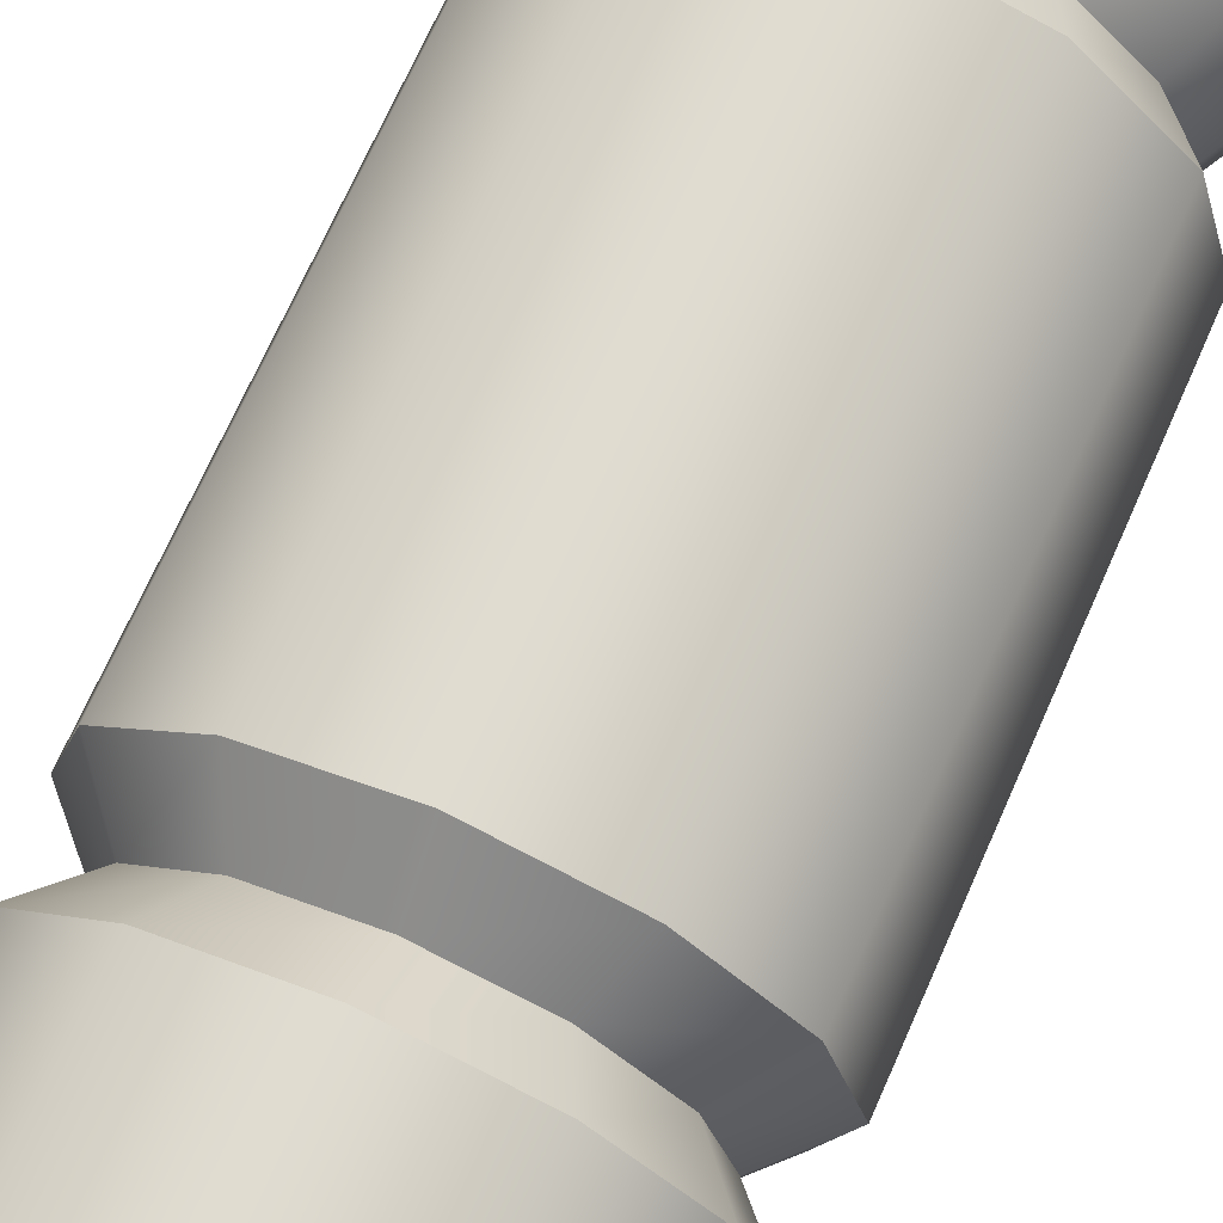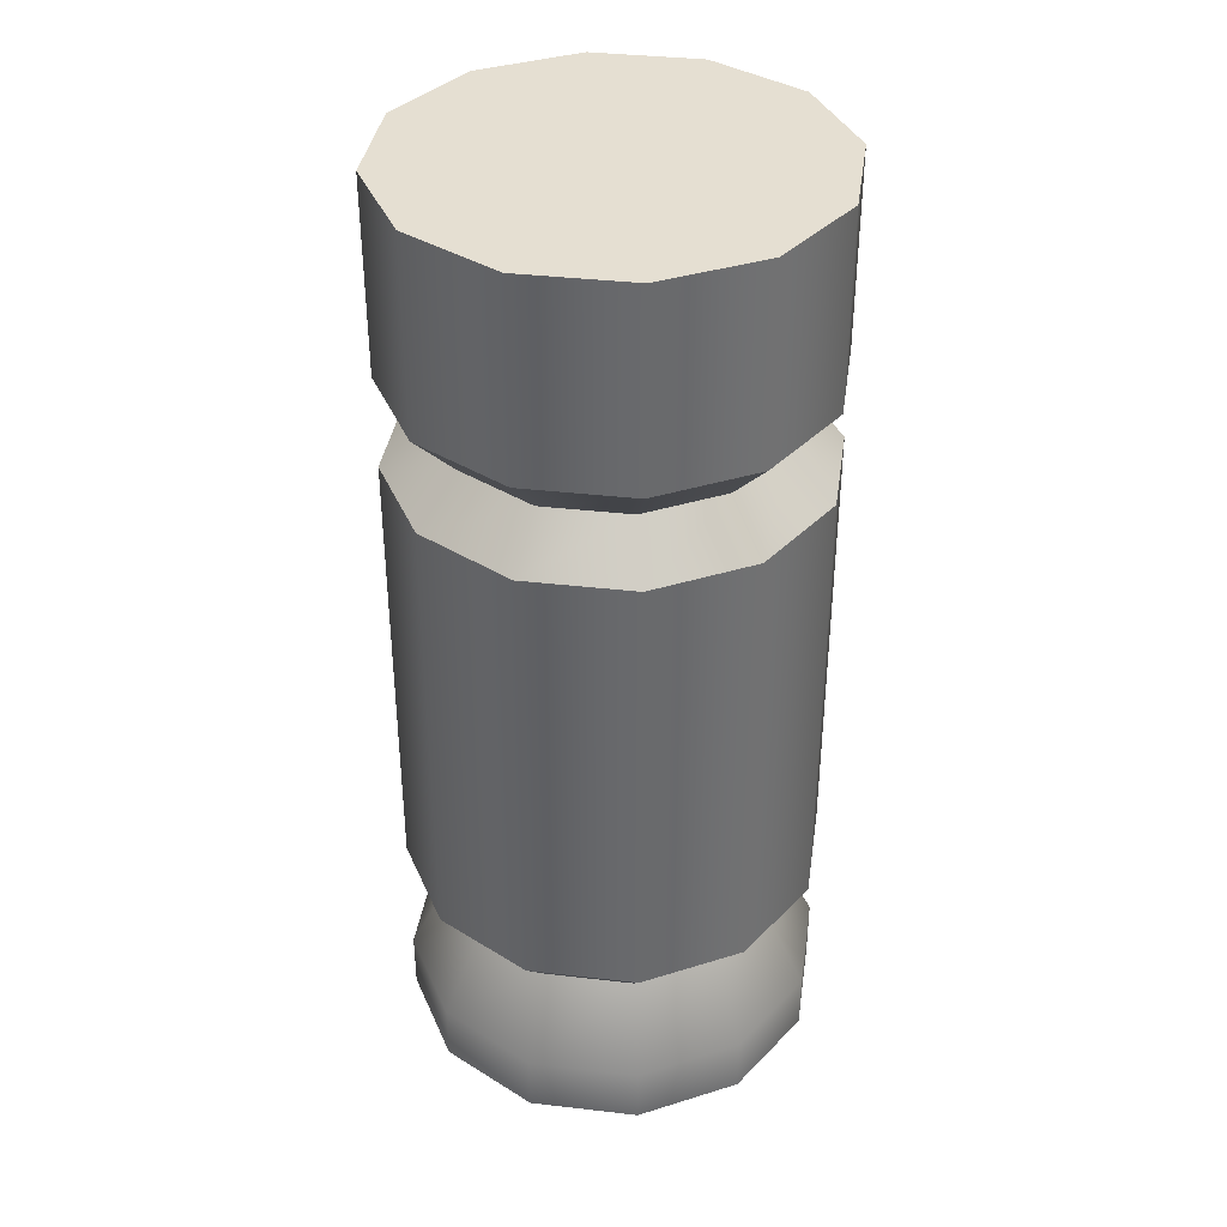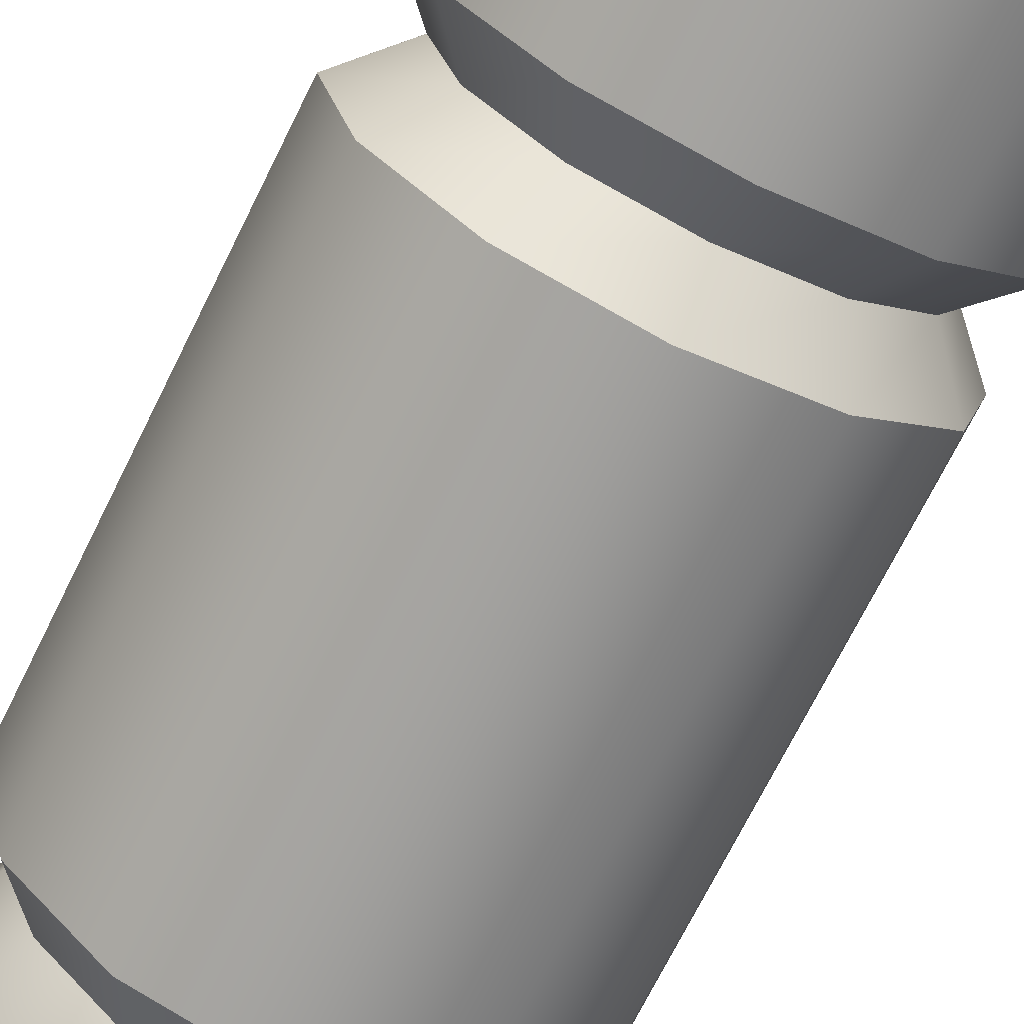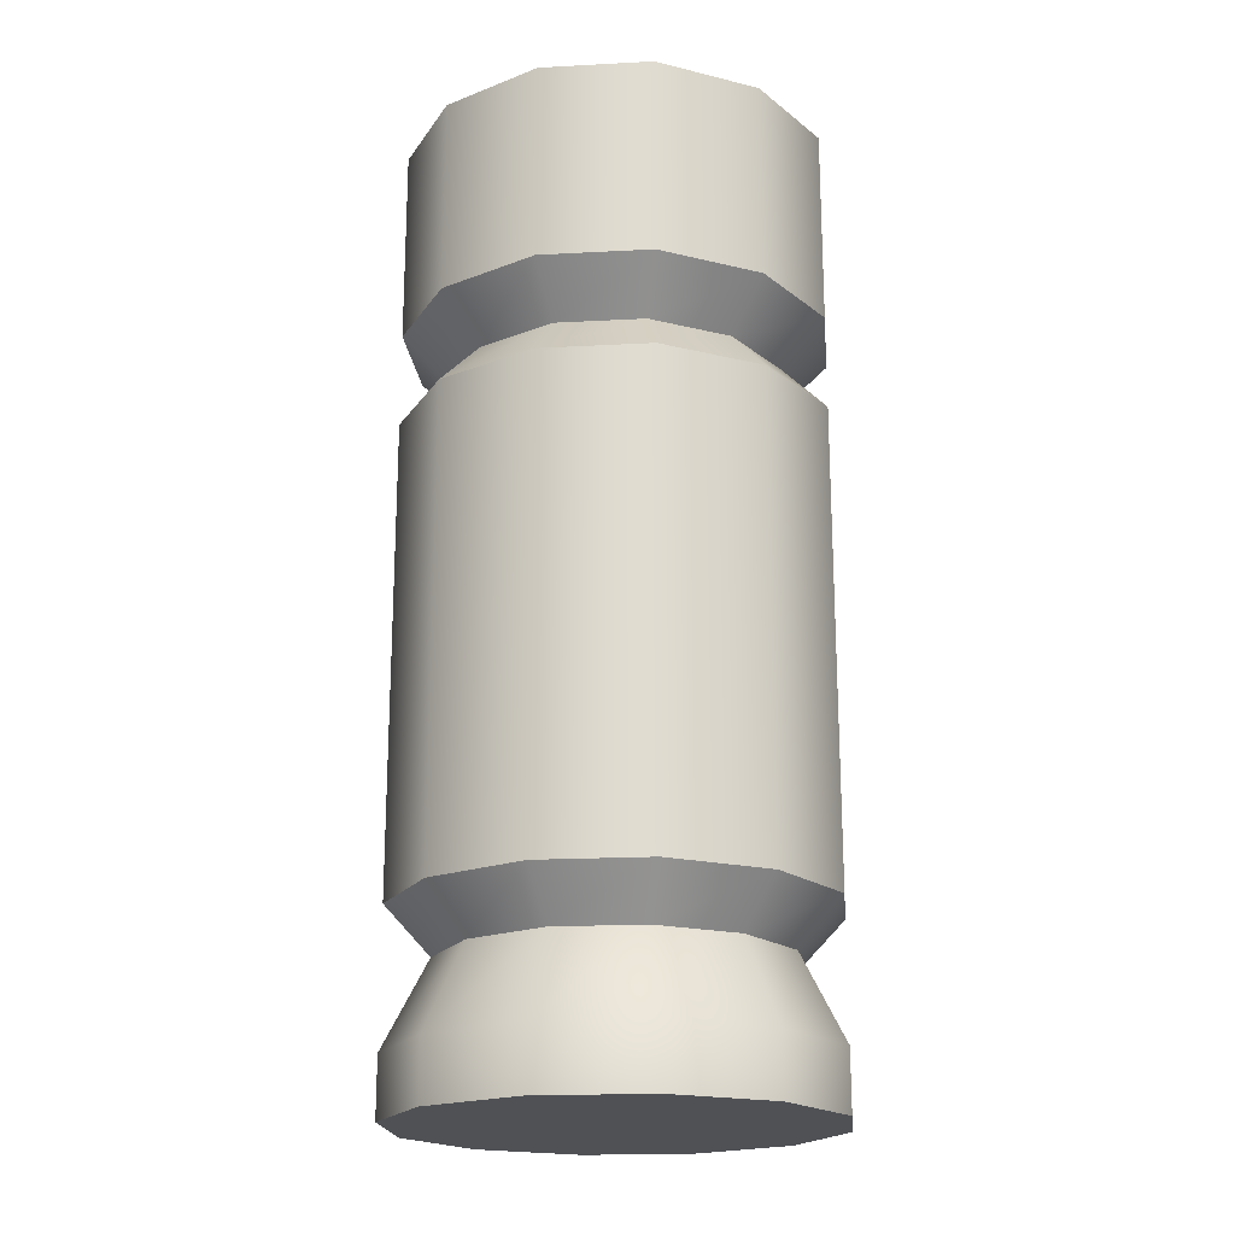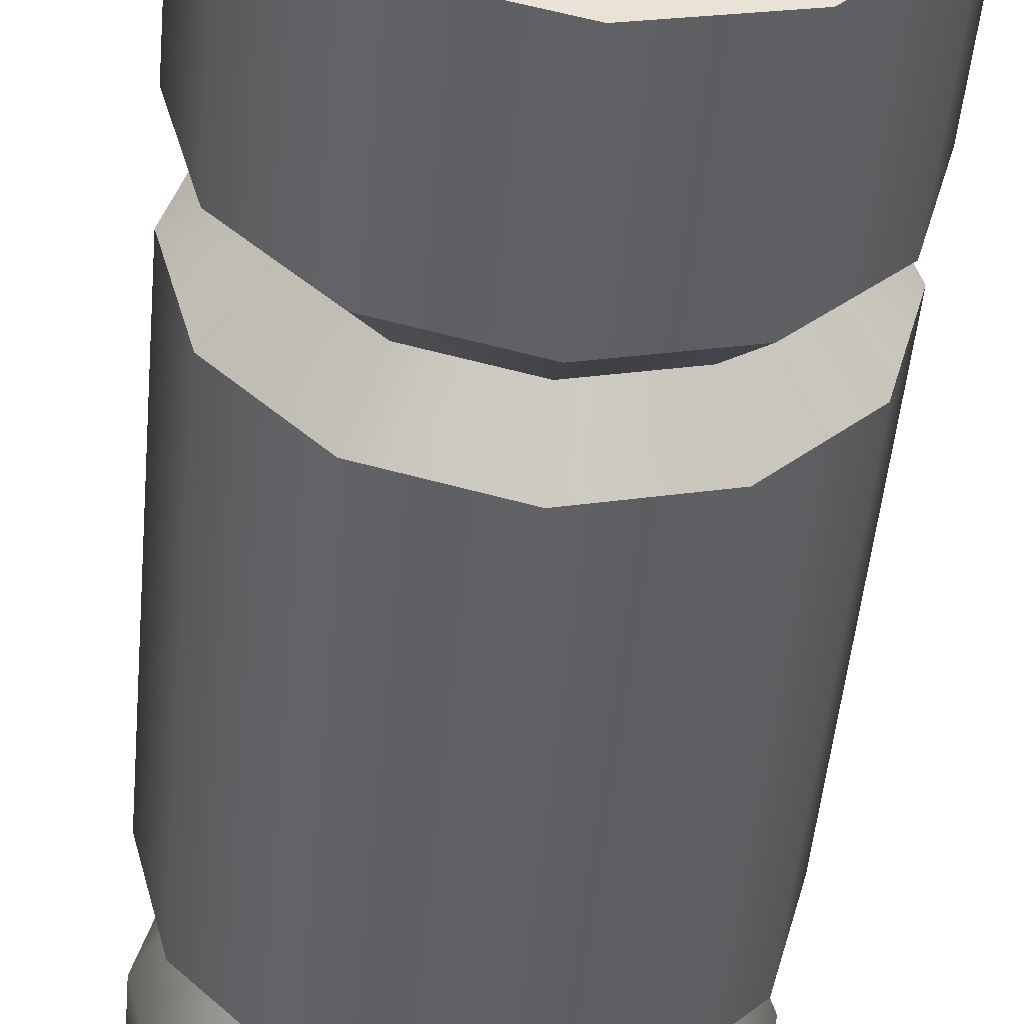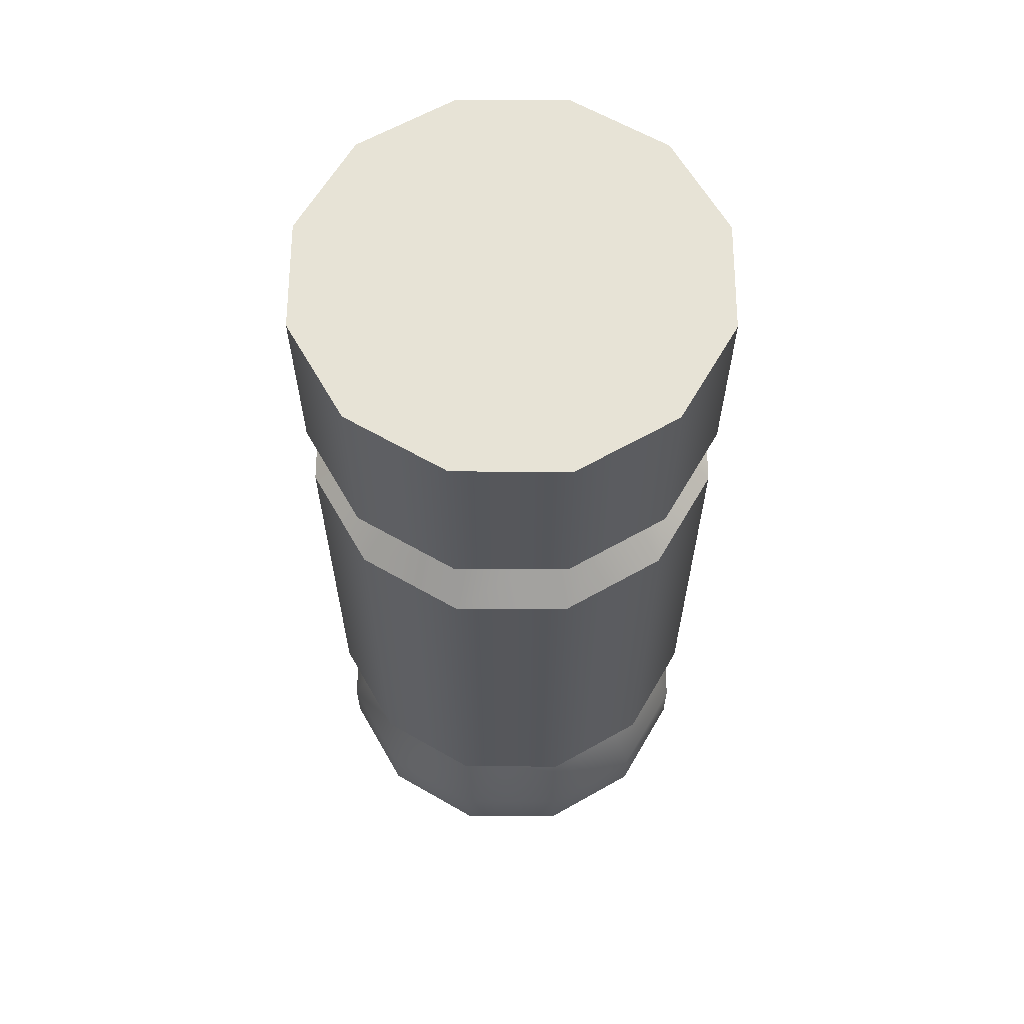
<metadata>
{"format":"obj","ext":"obj","renderer":"f3d","projection":"perspective","resolution":1024,"background":"white","views":[{"elev":69.7,"azim":23.8,"up":"+Y"},{"elev":37.5,"azim":83.3,"up":"+Z"},{"elev":-70.6,"azim":-26.3,"up":"+Y"},{"elev":-19.7,"azim":-129.4,"up":"+Z"},{"elev":-49.5,"azim":-5.2,"up":"+Y"},{"elev":62.8,"azim":15.2,"up":"+Z"}]}
</metadata>
<code>
g Monster_Boss_050_Weapon_03_Model
v 0 -0.0882 -0.1971
v 0 -0.08818 -0.1725
v -0.04404 -0.07638 -0.1725
v -0.04404 -0.0764 -0.1971
v -0.07627 -0.04415 -0.1725
v -0.07627 -0.04416 -0.1972
v -0.08807 -0.00011 -0.1725
v -0.08807 -0.000126 -0.1972
v 0 -0.06992 -0.137
v -0.03492 -0.06056 -0.137
v -0.03492 -0.06056 -0.137
v -0.06048 -0.035 -0.137
v -0.06048 -0.035 -0.137
v -0.06983 -8.8e-05 -0.137
v 0.04404 -0.0764 -0.1971
v 0 -0.08818 -0.1725
v 0.04404 -0.07638 -0.1725
v 0.07627 -0.04416 -0.1972
v 0.07627 -0.04415 -0.1725
v 0.08807 -0.000126 -0.1972
v 0.08807 -0.00011 -0.1725
v 0.07627 0.04391 -0.1972
v 0.07627 0.04393 -0.1725
v 0.04404 0.07615 -0.1972
v 0.04404 0.07616 -0.1726
v 0 0.08795 -0.1972
v 0 0.08796 -0.1726
v 0 0.06974 -0.1371
v 0.03492 0.06039 -0.1371
v 0.03492 0.06039 -0.1371
v 0.06048 0.03483 -0.137
v 0.06048 0.03483 -0.137
v 0.06983 -8.8e-05 -0.137
v 0.06983 -8.8e-05 -0.137
v 0.06048 -0.035 -0.137
v -0.08807 -0.000126 -0.1972
v -0.08807 -0.00011 -0.1725
v -0.07627 0.04393 -0.1725
v -0.07627 0.04391 -0.1972
v -0.04404 0.07616 -0.1726
v -0.04404 0.07615 -0.1972
v 0 0.08796 -0.1726
v 0 0.08795 -0.1972
v -0.06983 -8.8e-05 -0.137
v -0.06048 0.03483 -0.137
v -0.06048 0.03483 -0.137
v -0.03492 0.06039 -0.1371
v -0.03492 0.06039 -0.1371
v 0 0.06974 -0.1371
v -0.07627 -0.04416 -0.1972
v -0.08807 -0.000126 -0.1972
v -0.07627 0.04391 -0.1972
v -0.04404 -0.0764 -0.1971
v -0.04404 0.07615 -0.1972
v 0 -0.0882 -0.1971
v 0 0.08795 -0.1972
v 0.04404 -0.0764 -0.1971
v 0.04404 0.07615 -0.1972
v 0.07627 0.04391 -0.1972
v 0.07627 -0.04416 -0.1972
v 0.08807 -0.000126 -0.1972
v -0.07627 0.04416 0.1972
v -0.08807 0.000126 0.1972
v -0.07627 -0.04391 0.1972
v -0.04404 0.0764 0.1971
v -0.04404 -0.07615 0.1972
v 0 0.0882 0.1971
v 0 -0.08795 0.1972
v 0.04404 0.0764 0.1971
v 0.04404 -0.07615 0.1972
v 0.07627 0.04416 0.1972
v 0.07627 -0.04391 0.1972
v 0.08807 0.000126 0.1972
v -0.04404 -0.0762 0.1154
v 0 -0.088 0.1154
v 0 -0.08795 0.1972
v -0.04404 -0.07615 0.1972
v -0.07627 -0.04396 0.1154
v -0.07627 -0.04391 0.1972
v -0.08807 7.4e-05 0.1154
v -0.08807 0.000126 0.1972
v 0 -0.088 0.1154
v 0.04404 -0.07615 0.1972
v 0.04404 -0.0762 0.1154
v 0.07627 -0.04391 0.1972
v 0.07627 -0.04396 0.1154
v 0.08807 0.000126 0.1972
v 0.08807 7.4e-05 0.1154
v 0.07627 0.04416 0.1972
v 0.07627 0.04411 0.1153
v 0.04404 0.0764 0.1971
v 0.04404 0.07635 0.1153
v 0 0.0882 0.1971
v 0 0.08815 0.1153
v -0.04404 0.07635 0.1153
v -0.04404 0.0764 0.1971
v -0.07627 0.04416 0.1972
v -0.07627 0.04411 0.1153
v -0.08807 0.000126 0.1972
v -0.08807 7.4e-05 0.1154
v 0 0.0882 0.1971
v 0.06048 -0.035 -0.137
v 0.03492 -0.06056 -0.137
v 0.03492 -0.06056 -0.137
v 0 -0.06992 -0.137
v -0.04404 -0.07622 0.07654
v 0 -0.08802 0.07655
v 0 -0.06924 0.09598
v -0.03465 -0.05995 0.09597
v -0.07627 -0.04399 0.07652
v -0.04404 -0.07622 0.07654
v -0.03465 -0.05995 0.09597
v -0.06001 -0.03459 0.09595
v -0.08807 4.9e-05 0.07649
v -0.07627 -0.04399 0.07652
v -0.06001 -0.03459 0.09595
v -0.0693 6.1e-05 0.09593
v -0.07627 0.04408 0.07646
v -0.08807 4.9e-05 0.07649
v -0.0693 6.1e-05 0.09593
v -0.06001 0.03471 0.09591
v -0.04404 0.07632 0.07644
v -0.06001 0.03471 0.09591
v -0.03465 0.06008 0.09589
v 0 0.08812 0.07643
v -0.03465 0.06008 0.09589
v 0 0.06936 0.09589
v 0.04404 0.07632 0.07644
v 0 0.08812 0.07643
v 0 0.06936 0.09589
v 0.03465 0.06008 0.09589
v 0.07627 0.04408 0.07646
v 0.03465 0.06008 0.09589
v 0.06001 0.03471 0.09591
v 0.08807 4.9e-05 0.07649
v 0.06001 0.03471 0.09591
v 0.0693 6.1e-05 0.09593
v 0.07627 -0.04399 0.07652
v 0.0693 6.1e-05 0.09593
v 0.06001 -0.03459 0.09595
v 0.04404 -0.07622 0.07654
v 0.07627 -0.04399 0.07652
v 0.06001 -0.03459 0.09595
v 0.03465 -0.05995 0.09597
v 0 -0.08802 0.07655
v 0.04404 -0.07622 0.07654
v 0.03465 -0.05995 0.09597
v 0 -0.06924 0.09598
v -0.04404 -0.07635 -0.1174
v 0 -0.08815 -0.1174
v 0 -0.08802 0.07655
v -0.04404 -0.07622 0.07654
v -0.07627 -0.04411 -0.1175
v -0.07627 -0.04399 0.07652
v -0.08807 -7.5e-05 -0.1175
v -0.08807 4.9e-05 0.07649
v 0 -0.08815 -0.1174
v 0.04404 -0.07622 0.07654
v 0.04404 -0.07635 -0.1174
v 0.07627 -0.04399 0.07652
v 0.07627 -0.04411 -0.1175
v 0.08807 4.9e-05 0.07649
v 0.08807 -7.5e-05 -0.1175
v 0.07627 0.04408 0.07646
v 0.07627 0.04396 -0.1175
v 0.04404 0.07632 0.07644
v 0.04404 0.0762 -0.1175
v 0 0.08812 0.07643
v 0 0.088 -0.1175
v -0.04404 0.07632 0.07644
v -0.04404 0.0762 -0.1175
v -0.07627 0.04408 0.07646
v -0.07627 0.04396 -0.1175
v -0.08807 4.9e-05 0.07649
v -0.08807 -7.5e-05 -0.1175
v -0.03492 -0.06056 -0.137
v 0 -0.06992 -0.137
v 0 -0.08815 -0.1174
v -0.04404 -0.07635 -0.1174
v -0.06048 -0.035 -0.137
v -0.03492 -0.06056 -0.137
v -0.07627 -0.04411 -0.1175
v -0.06983 -8.8e-05 -0.137
v -0.06048 -0.035 -0.137
v -0.08807 -7.5e-05 -0.1175
v -0.06048 0.03483 -0.137
v -0.06983 -8.8e-05 -0.137
v -0.08807 -7.5e-05 -0.1175
v -0.07627 0.04396 -0.1175
v -0.03492 0.06039 -0.1371
v -0.06048 0.03483 -0.137
v -0.07627 0.04396 -0.1175
v -0.04404 0.0762 -0.1175
v 0 0.06974 -0.1371
v -0.03492 0.06039 -0.1371
v -0.04404 0.0762 -0.1175
v 0 0.088 -0.1175
v 0.03492 0.06039 -0.1371
v 0 0.06974 -0.1371
v 0 0.088 -0.1175
v 0.04404 0.0762 -0.1175
v 0.06048 0.03483 -0.137
v 0.03492 0.06039 -0.1371
v 0.04404 0.0762 -0.1175
v 0.07627 0.04396 -0.1175
v 0.06983 -8.8e-05 -0.137
v 0.06048 0.03483 -0.137
v 0.07627 0.04396 -0.1175
v 0.08807 -7.5e-05 -0.1175
v 0.06048 -0.035 -0.137
v 0.06983 -8.8e-05 -0.137
v 0.07627 -0.04411 -0.1175
v 0.03492 -0.06056 -0.137
v 0.06048 -0.035 -0.137
v 0.04404 -0.07635 -0.1174
v 0 -0.06992 -0.137
v 0.03492 -0.06056 -0.137
v 0 -0.08815 -0.1174
v -0.03465 -0.05995 0.09597
v 0 -0.06924 0.09598
v 0 -0.088 0.1154
v -0.04404 -0.0762 0.1154
v -0.06001 -0.03459 0.09595
v -0.03465 -0.05995 0.09597
v -0.07627 -0.04396 0.1154
v -0.0693 6.1e-05 0.09593
v -0.06001 -0.03459 0.09595
v -0.08807 7.4e-05 0.1154
v -0.06001 0.03471 0.09591
v -0.0693 6.1e-05 0.09593
v -0.08807 7.4e-05 0.1154
v -0.07627 0.04411 0.1153
v -0.03465 0.06008 0.09589
v -0.06001 0.03471 0.09591
v -0.07627 0.04411 0.1153
v -0.04404 0.07635 0.1153
v 0 0.06936 0.09589
v -0.03465 0.06008 0.09589
v -0.04404 0.07635 0.1153
v 0 0.08815 0.1153
v 0.03465 0.06008 0.09589
v 0 0.06936 0.09589
v 0 0.08815 0.1153
v 0.04404 0.07635 0.1153
v 0.06001 0.03471 0.09591
v 0.03465 0.06008 0.09589
v 0.04404 0.07635 0.1153
v 0.07627 0.04411 0.1153
v 0.0693 6.1e-05 0.09593
v 0.06001 0.03471 0.09591
v 0.07627 0.04411 0.1153
v 0.08807 7.4e-05 0.1154
v 0.06001 -0.03459 0.09595
v 0.0693 6.1e-05 0.09593
v 0.07627 -0.04396 0.1154
v 0.03465 -0.05995 0.09597
v 0.06001 -0.03459 0.09595
v 0.04404 -0.0762 0.1154
v 0 -0.06924 0.09598
v 0.03465 -0.05995 0.09597
v 0 -0.088 0.1154
f 1 2 3
f 1 3 4
f 4 3 5
f 4 5 6
f 6 5 7
f 6 7 8
f 3 2 9
f 3 9 10
f 5 3 11
f 5 11 12
f 7 5 13
f 7 13 14
f 15 16 1
f 15 17 16
f 18 17 15
f 18 19 17
f 20 19 18
f 20 21 19
f 22 21 20
f 22 23 21
f 24 23 22
f 24 25 23
f 26 25 24
f 26 27 25
f 25 27 28
f 25 28 29
f 23 25 30
f 23 30 31
f 21 23 32
f 21 32 33
f 19 21 34
f 19 34 35
f 36 37 38
f 36 38 39
f 39 38 40
f 39 40 41
f 41 40 42
f 41 42 43
f 38 37 44
f 38 44 45
f 40 38 46
f 40 46 47
f 42 40 48
f 42 48 49
f 50 51 52
f 52 53 50
f 52 54 53
f 54 55 53
f 54 56 55
f 56 57 55
f 56 58 57
f 58 59 57
f 59 60 57
f 59 61 60
f 62 63 64
f 64 65 62
f 64 66 65
f 66 67 65
f 66 68 67
f 68 69 67
f 68 70 69
f 70 71 69
f 70 72 71
f 72 73 71
f 74 75 76
f 74 76 77
f 78 74 77
f 78 77 79
f 80 78 79
f 80 79 81
f 82 83 76
f 82 84 83
f 84 85 83
f 84 86 85
f 86 87 85
f 86 88 87
f 88 89 87
f 88 90 89
f 90 91 89
f 90 92 91
f 92 93 91
f 92 94 93
f 94 95 96
f 95 97 96
f 95 98 97
f 98 99 97
f 98 100 99
f 94 96 101
f 17 19 102
f 17 102 103
f 16 17 104
f 16 104 105
f 106 107 108
f 106 108 109
f 110 111 112
f 110 112 113
f 114 115 116
f 114 116 117
f 118 119 120
f 118 120 121
f 122 118 123
f 122 123 124
f 125 122 126
f 125 126 127
f 128 129 130
f 128 130 131
f 132 128 133
f 132 133 134
f 135 132 136
f 135 136 137
f 138 135 139
f 138 139 140
f 141 142 143
f 141 143 144
f 145 146 147
f 145 147 148
f 149 150 151
f 149 151 152
f 153 149 152
f 153 152 154
f 155 153 154
f 155 154 156
f 157 158 151
f 157 159 158
f 159 160 158
f 159 161 160
f 161 162 160
f 161 163 162
f 163 164 162
f 163 165 164
f 165 166 164
f 165 167 166
f 167 168 166
f 167 169 168
f 169 170 168
f 169 171 170
f 171 172 170
f 171 173 172
f 173 174 172
f 173 175 174
f 176 177 178
f 176 178 179
f 180 181 179
f 180 179 182
f 183 184 182
f 183 182 185
f 186 187 188
f 186 188 189
f 190 191 192
f 190 192 193
f 194 195 196
f 194 196 197
f 198 199 200
f 198 200 201
f 202 203 204
f 202 204 205
f 206 207 208
f 206 208 209
f 210 211 209
f 210 209 212
f 213 214 212
f 213 212 215
f 216 217 215
f 216 215 218
f 219 220 221
f 219 221 222
f 223 224 222
f 223 222 225
f 226 227 225
f 226 225 228
f 229 230 231
f 229 231 232
f 233 234 235
f 233 235 236
f 237 238 239
f 237 239 240
f 241 242 243
f 241 243 244
f 245 246 247
f 245 247 248
f 249 250 251
f 249 251 252
f 253 254 252
f 253 252 255
f 256 257 255
f 256 255 258
f 259 260 258
f 259 258 261

</code>
